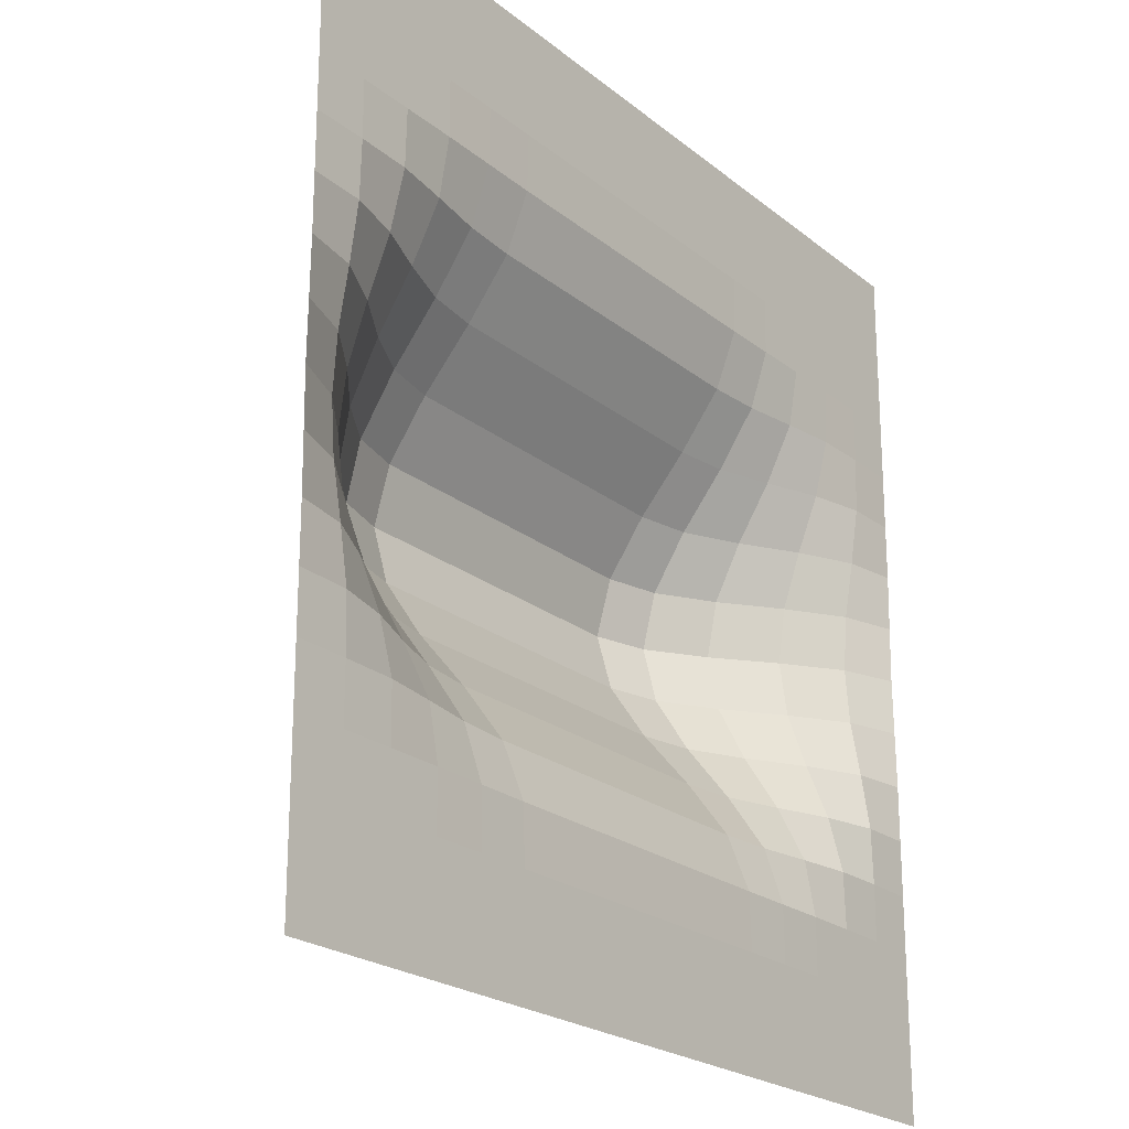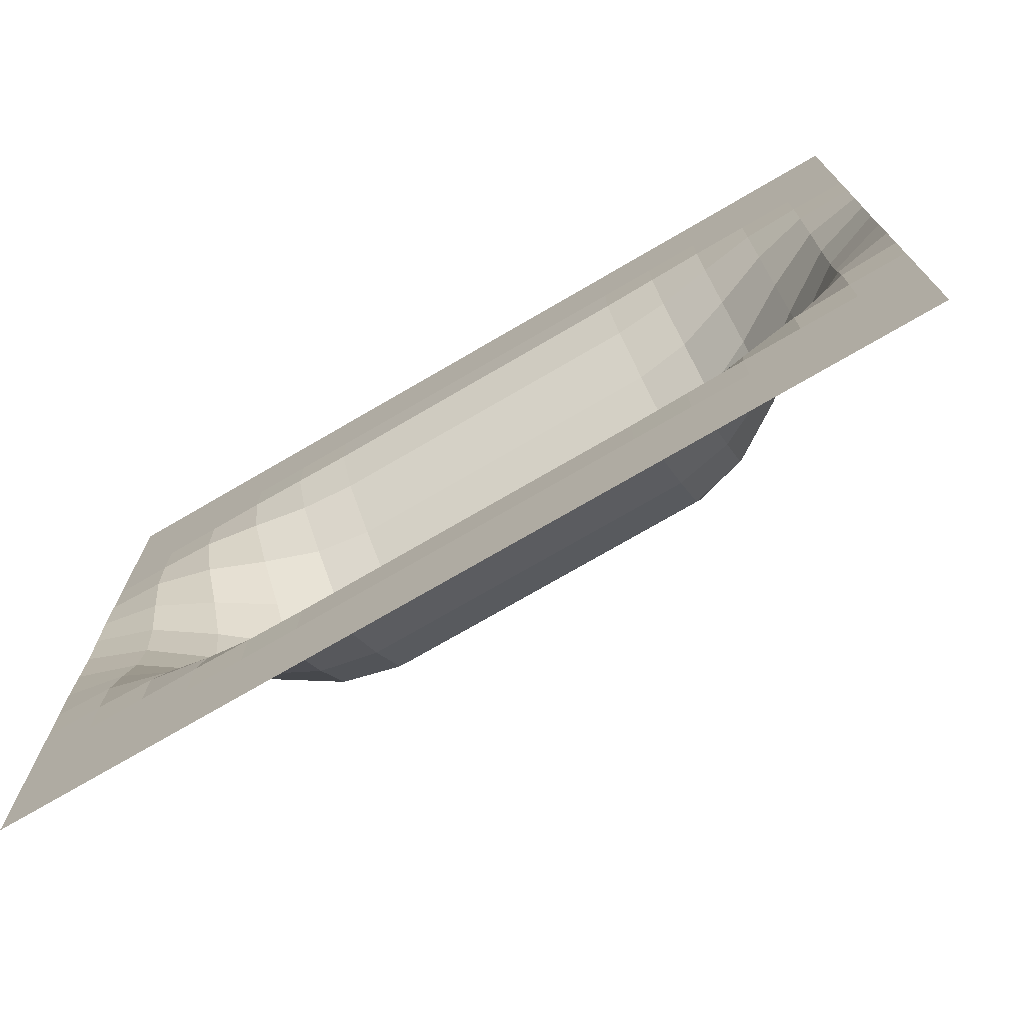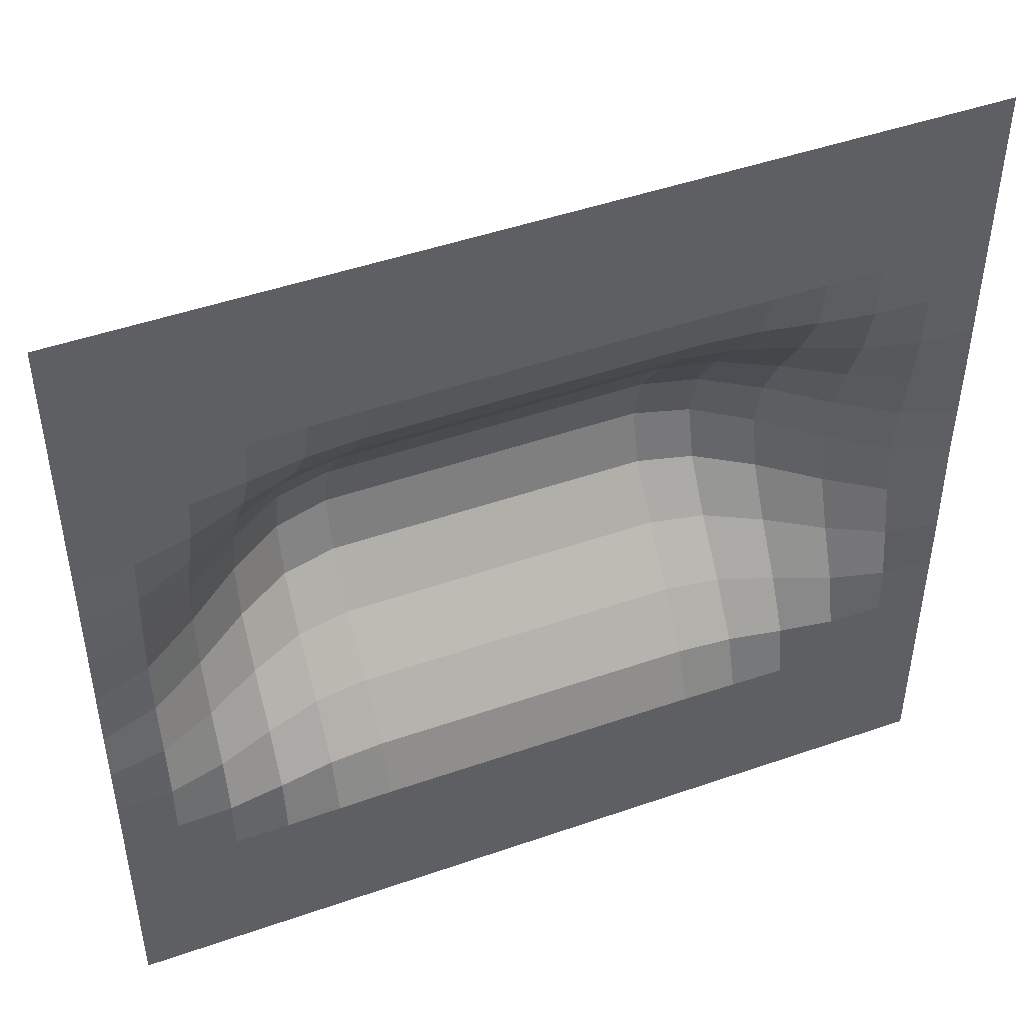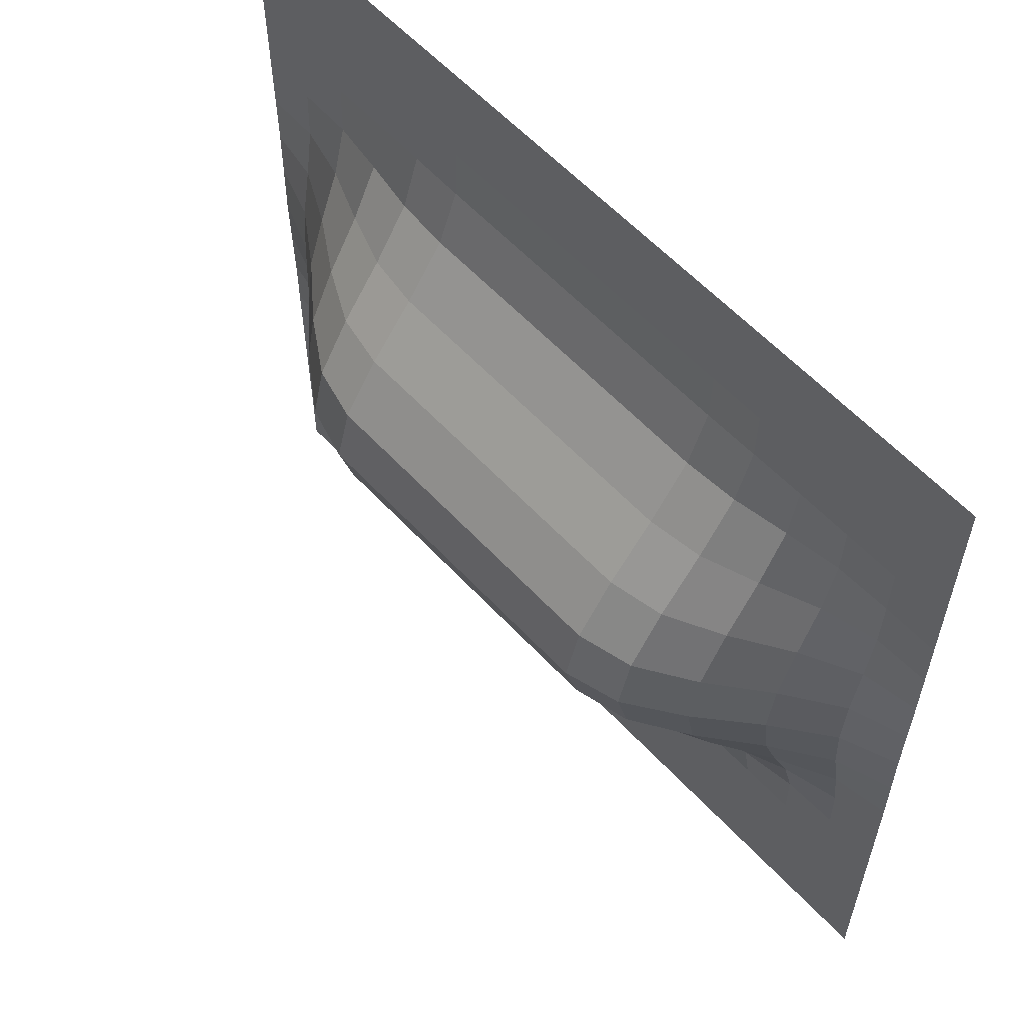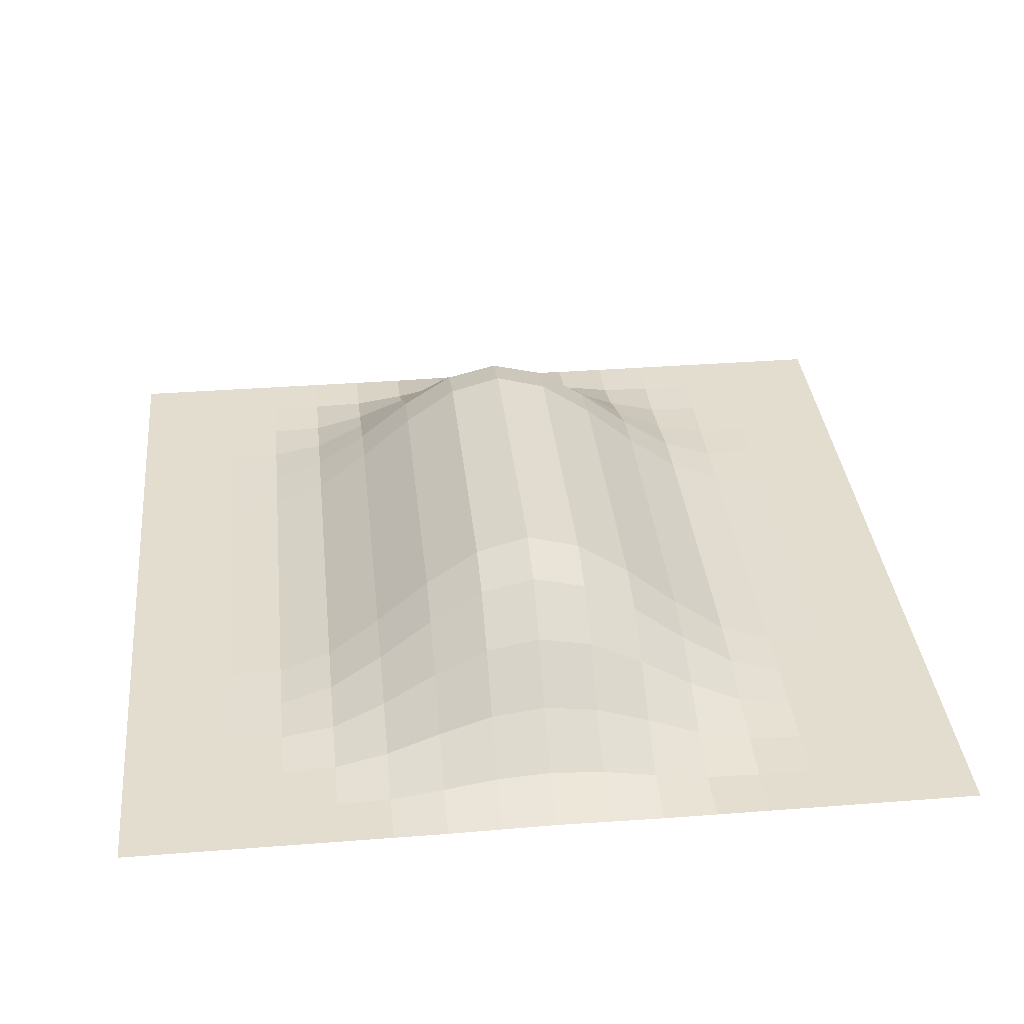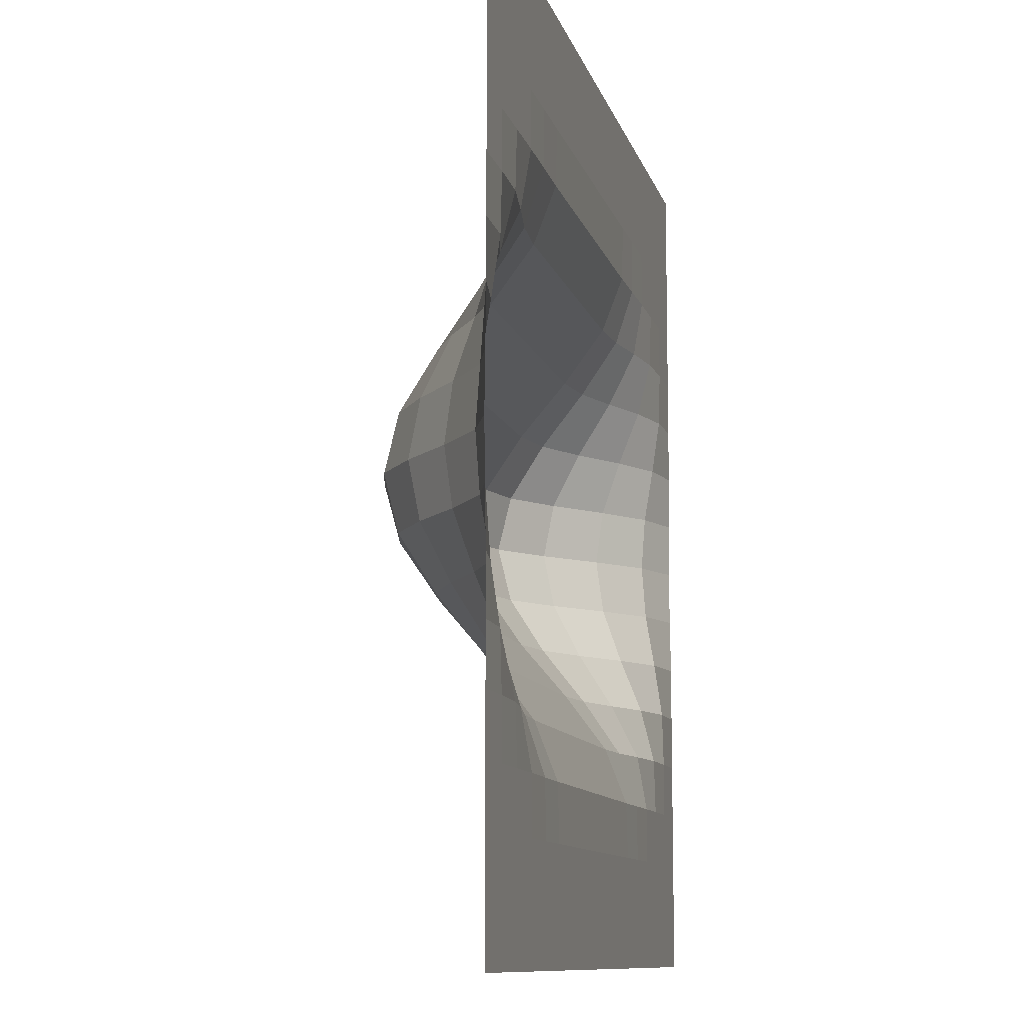
<metadata>
{"format":"obj","ext":"obj","renderer":"f3d","projection":"perspective","resolution":1024,"background":"white","views":[{"elev":-22.1,"azim":-53.9,"up":"+Z"},{"elev":-74.6,"azim":30.2,"up":"+Z"},{"elev":47.2,"azim":-21.5,"up":"+Z"},{"elev":58.9,"azim":-132.4,"up":"+Z"},{"elev":35.0,"azim":84.1,"up":"+Y"},{"elev":-10.1,"azim":-76.8,"up":"+Z"}]}
</metadata>
<code>
o Plane
v 2 0 -2
v -2 0 -2
v 2 0 2
v -2 0 2
v 2 0.006404 0
v 0 0 -2
v -2 0.006404 0
v 0 0 2
v 0 0.7438 0
v 2 0 -1
v -1 0 -2
v -2 0 1
v 1 0 2
v 2 0 1
v 1 0 -2
v -2 0 -1
v -1 0 2
v 0 0.1025 1
v 0 0.1025 -1
v 1 0.6743 0
v -1 0.6743 0
v -1 0.08469 1
v 1 0.08469 1
v 1 0.08469 -1
v -1 0.08469 -1
v 2 0 -1.5
v -1.5 0 -2
v -2 0 1.5
v 1.5 0 2
v 2 0 1.5
v 1.5 0 -2
v -2 0 -1.5
v -1.5 0 2
v 0 0 1.5
v 0 0 -1.5
v 1.5 0.2889 0
v -0.5 0.7438 0
v 2 0 -0.5
v -0.5 0 -2
v -2 0 0.5
v 0.5 0 2
v 2 0 0.5
v 0.5 0 -2
v -2 0 -0.5
v -0.5 0 2
v 0 0.5024 0.5
v 0 0.5024 -0.5
v 0.5 0.7438 0
v -1.5 0.2889 0
v -1 0 1.5
v -1 0.4533 0.5
v -0.5 0.1025 1
v -1.5 0.006404 1
v 1 0 1.5
v 1 0.4533 0.5
v 1.5 0.006404 1
v 0.5 0.1025 1
v 1 0.4533 -0.5
v 1 0 -1.5
v 1.5 0.006404 -1
v 0.5 0.1025 -1
v -1 0.4533 -0.5
v -1 0 -1.5
v -0.5 0.1025 -1
v -1.5 0.006404 -1
v -1.5 0 1.5
v 0.5 0 1.5
v 0.5 0.5024 -0.5
v -1.5 0.1684 -0.5
v -0.5 0 1.5
v -0.5 0.5024 0.5
v -1.5 0.1684 0.5
v 1.5 0 1.5
v 1.5 0.1684 0.5
v 0.5 0.5024 0.5
v 1.5 0.1684 -0.5
v 1.5 0 -1.5
v 0.5 0 -1.5
v -0.5 0.5024 -0.5
v -0.5 0 -1.5
v -1.5 0 -1.5
v 2 0 -1.75
v -1.75 0 -2
v -2 0 1.75
v 1.75 0 2
v 2 0 1.75
v 1.75 0 -2
v -2 0 -1.75
v -1.75 0 2
v 0 0 1.75
v 0 0 -1.75
v 1.75 0.1025 0
v -0.25 0.7438 0
v 2 0.003127 -0.25
v -0.25 0 -2
v -2 0.003127 0.25
v 0.25 0 2
v 2 0.003127 0.25
v 0.25 0 -2
v -2 0.003127 -0.25
v -0.25 0 2
v 0 0.6743 0.25
v 0 0.6743 -0.25
v 0.25 0.7438 0
v -1.75 0.1025 0
v -1 0 1.75
v -1 0.6123 0.25
v -0.25 0.1025 1
v -1.25 0.04273 1
v 1 0 1.75
v 1 0.6123 0.25
v 1.75 0 1
v 0.75 0.1025 1
v 1 0.6123 -0.25
v 1 0 -1.75
v 1.75 0 -1
v 0.75 0.1025 -1
v -1 0.6123 -0.25
v -1 0 -1.75
v -0.25 0.1025 -1
v -1.25 0.04273 -1
v 2 0 -1.25
v -1.25 0 -2
v -2 0 1.25
v 1.25 0 2
v 2 0 1.25
v 1.25 0 -2
v -2 0 -1.25
v -1.25 0 2
v 0 0.006404 1.25
v 0 0.006404 -1.25
v 1.25 0.5024 0
v -0.75 0.7438 0
v 2 0 -0.75
v -0.75 0 -2
v -2 0 0.75
v 0.75 0 2
v 2 0 0.75
v 0.75 0 -2
v -2 0 -0.75
v -0.75 0 2
v 0 0.2889 0.75
v 0 0.2889 -0.75
v 0.75 0.7438 0
v -1.25 0.5024 0
v -1 0.003127 1.25
v -1 0.255 0.75
v -0.75 0.1025 1
v -1.75 0 1
v 1 0.003127 1.25
v 1 0.255 0.75
v 1.25 0.04273 1
v 0.25 0.1025 1
v 1 0.255 -0.75
v 1 0.003127 -1.25
v 1.25 0.04273 -1
v 0.25 0.1025 -1
v -1 0.255 -0.75
v -1 0.003127 -1.25
v -0.75 0.1025 -1
v -1.75 0 -1
v -1.5 0 1.75
v -1.5 0 1.25
v -1.25 0 1.5
v -1.75 0 1.5
v 0.5 0 1.75
v 0.5 0.006404 1.25
v 0.75 0 1.5
v 0.25 0 1.5
v 0.5 0.6743 -0.25
v 0.5 0.2889 -0.75
v 0.75 0.5024 -0.5
v 0.25 0.5024 -0.5
v -1.5 0.255 -0.25
v -1.5 0.06884 -0.75
v -1.25 0.3255 -0.5
v -1.75 0.04273 -0.5
v -0.5 0 1.75
v -0.5 0.006404 1.25
v -0.25 0 1.5
v -0.75 0 1.5
v -0.5 0.2889 0.75
v -0.5 0.6743 0.25
v -0.25 0.5024 0.5
v -0.75 0.5024 0.5
v -1.5 0.06884 0.75
v -1.5 0.255 0.25
v -1.25 0.3255 0.5
v -1.75 0.04273 0.5
v 1.5 0 1.75
v 1.5 0 1.25
v 1.75 0 1.5
v 1.25 0 1.5
v 1.5 0.06884 0.75
v 1.5 0.255 0.25
v 1.75 0.04273 0.5
v 1.25 0.3255 0.5
v 0.5 0.2889 0.75
v 0.5 0.6743 0.25
v 0.75 0.5024 0.5
v 0.25 0.5024 0.5
v 1.5 0.255 -0.25
v 1.5 0.06884 -0.75
v 1.75 0.04273 -0.5
v 1.25 0.3255 -0.5
v 1.5 0 -1.25
v 1.5 0 -1.75
v 1.75 0 -1.5
v 1.25 0 -1.5
v 0.5 0.006404 -1.25
v 0.5 0 -1.75
v 0.75 0 -1.5
v 0.25 0 -1.5
v -0.5 0.6743 -0.25
v -0.5 0.2889 -0.75
v -0.25 0.5024 -0.5
v -0.75 0.5024 -0.5
v -0.5 0.006404 -1.25
v -0.5 0 -1.75
v -0.25 0 -1.5
v -0.75 0 -1.5
v -1.5 0 -1.25
v -1.5 0 -1.75
v -1.25 0 -1.5
v -1.75 0 -1.5
v -1.75 0 1.75
v 0.25 0 1.75
v 0.25 0.6743 -0.25
v -1.75 0.08469 -0.25
v -0.75 0 1.75
v -0.75 0.2889 0.75
v -1.75 0.006404 0.75
v 1.25 0 1.75
v 1.25 0.1684 0.75
v 0.25 0.2889 0.75
v 1.25 0.4533 -0.25
v 1.25 0 -1.25
v 0.25 0.006404 -1.25
v -0.75 0.6743 -0.25
v -0.75 0.006404 -1.25
v -1.75 0 -1.25
v -1.25 0 1.75
v -1.25 0 1.25
v -1.75 0 1.25
v 0.75 0 1.75
v 0.75 0.006404 1.25
v 0.25 0.006404 1.25
v 0.75 0.6743 -0.25
v 0.75 0.2889 -0.75
v 0.25 0.2889 -0.75
v -1.25 0.4533 -0.25
v -1.25 0.1684 -0.75
v -1.75 0.006404 -0.75
v -0.25 0 1.75
v -0.25 0.006404 1.25
v -0.75 0.006404 1.25
v -0.25 0.2889 0.75
v -0.25 0.6743 0.25
v -0.75 0.6743 0.25
v -1.25 0.1684 0.75
v -1.25 0.4533 0.25
v -1.75 0.08469 0.25
v 1.75 0 1.75
v 1.75 0 1.25
v 1.25 0 1.25
v 1.75 0.006404 0.75
v 1.75 0.08469 0.25
v 1.25 0.4533 0.25
v 0.75 0.2889 0.75
v 0.75 0.6743 0.25
v 0.25 0.6743 0.25
v 1.75 0.08469 -0.25
v 1.75 0.006404 -0.75
v 1.25 0.1684 -0.75
v 1.75 0 -1.25
v 1.75 0 -1.75
v 1.25 0 -1.75
v 0.75 0.006404 -1.25
v 0.75 0 -1.75
v 0.25 0 -1.75
v -0.25 0.6743 -0.25
v -0.25 0.2889 -0.75
v -0.75 0.2889 -0.75
v -0.25 0.006404 -1.25
v -0.25 0 -1.75
v -0.75 0 -1.75
v -1.25 0 -1.25
v -1.25 0 -1.75
v -1.75 0 -1.75
f 226 84 4 89
f 227 90 8 97
f 228 103 9 104
f 229 100 7 105
f 230 106 17 141
f 231 147 22 148
f 232 136 12 149
f 233 110 13 125
f 234 151 23 152
f 235 142 18 153
f 236 114 20 132
f 237 155 24 156
f 238 131 19 157
f 239 118 21 133
f 240 159 25 160
f 241 128 16 161
f 242 162 33 129
f 243 163 66 164
f 244 124 28 165
f 245 166 41 137
f 246 167 67 168
f 247 130 34 169
f 248 170 48 144
f 249 171 68 172
f 250 143 47 173
f 251 174 49 145
f 252 175 69 176
f 253 140 44 177
f 254 178 45 101
f 255 179 70 180
f 256 146 50 181
f 257 182 52 108
f 258 183 71 184
f 259 107 51 185
f 260 186 53 109
f 261 187 72 188
f 262 96 40 189
f 263 190 29 85
f 264 191 73 192
f 265 150 54 193
f 266 194 56 112
f 267 195 74 196
f 268 111 55 197
f 269 198 57 113
f 270 199 75 200
f 271 102 46 201
f 272 202 36 92
f 273 203 76 204
f 274 154 58 205
f 275 206 60 116
f 276 207 77 208
f 277 115 59 209
f 278 210 61 117
f 279 211 78 212
f 280 91 35 213
f 281 214 37 93
f 282 215 79 216
f 283 158 62 217
f 284 218 64 120
f 285 219 80 220
f 286 119 63 221
f 287 222 65 121
f 288 223 81 224
f 289 88 32 225
f 162 226 89 33
f 66 165 226 162
f 165 28 84 226
f 166 227 97 41
f 67 169 227 166
f 169 34 90 227
f 170 228 104 48
f 68 173 228 170
f 173 47 103 228
f 174 229 105 49
f 69 177 229 174
f 177 44 100 229
f 178 230 141 45
f 70 181 230 178
f 181 50 106 230
f 182 231 148 52
f 71 185 231 182
f 185 51 147 231
f 186 232 149 53
f 72 189 232 186
f 189 40 136 232
f 190 233 125 29
f 73 193 233 190
f 193 54 110 233
f 194 234 152 56
f 74 197 234 194
f 197 55 151 234
f 198 235 153 57
f 75 201 235 198
f 201 46 142 235
f 202 236 132 36
f 76 205 236 202
f 205 58 114 236
f 206 237 156 60
f 77 209 237 206
f 209 59 155 237
f 210 238 157 61
f 78 213 238 210
f 213 35 131 238
f 214 239 133 37
f 79 217 239 214
f 217 62 118 239
f 218 240 160 64
f 80 221 240 218
f 221 63 159 240
f 222 241 161 65
f 81 225 241 222
f 225 32 128 241
f 106 242 129 17
f 50 164 242 106
f 164 66 162 242
f 146 243 164 50
f 22 109 243 146
f 109 53 163 243
f 163 244 165 66
f 53 149 244 163
f 149 12 124 244
f 110 245 137 13
f 54 168 245 110
f 168 67 166 245
f 150 246 168 54
f 23 113 246 150
f 113 57 167 246
f 167 247 169 67
f 57 153 247 167
f 153 18 130 247
f 114 248 144 20
f 58 172 248 114
f 172 68 170 248
f 154 249 172 58
f 24 117 249 154
f 117 61 171 249
f 171 250 173 68
f 61 157 250 171
f 157 19 143 250
f 118 251 145 21
f 62 176 251 118
f 176 69 174 251
f 158 252 176 62
f 25 121 252 158
f 121 65 175 252
f 175 253 177 69
f 65 161 253 175
f 161 16 140 253
f 90 254 101 8
f 34 180 254 90
f 180 70 178 254
f 130 255 180 34
f 18 108 255 130
f 108 52 179 255
f 179 256 181 70
f 52 148 256 179
f 148 22 146 256
f 142 257 108 18
f 46 184 257 142
f 184 71 182 257
f 102 258 184 46
f 9 93 258 102
f 93 37 183 258
f 183 259 185 71
f 37 133 259 183
f 133 21 107 259
f 147 260 109 22
f 51 188 260 147
f 188 72 186 260
f 107 261 188 51
f 21 145 261 107
f 145 49 187 261
f 187 262 189 72
f 49 105 262 187
f 105 7 96 262
f 86 263 85 3
f 30 192 263 86
f 192 73 190 263
f 126 264 192 30
f 14 112 264 126
f 112 56 191 264
f 191 265 193 73
f 56 152 265 191
f 152 23 150 265
f 138 266 112 14
f 42 196 266 138
f 196 74 194 266
f 98 267 196 42
f 5 92 267 98
f 92 36 195 267
f 195 268 197 74
f 36 132 268 195
f 132 20 111 268
f 151 269 113 23
f 55 200 269 151
f 200 75 198 269
f 111 270 200 55
f 20 144 270 111
f 144 48 199 270
f 199 271 201 75
f 48 104 271 199
f 104 9 102 271
f 94 272 92 5
f 38 204 272 94
f 204 76 202 272
f 134 273 204 38
f 10 116 273 134
f 116 60 203 273
f 203 274 205 76
f 60 156 274 203
f 156 24 154 274
f 122 275 116 10
f 26 208 275 122
f 208 77 206 275
f 82 276 208 26
f 1 87 276 82
f 87 31 207 276
f 207 277 209 77
f 31 127 277 207
f 127 15 115 277
f 155 278 117 24
f 59 212 278 155
f 212 78 210 278
f 115 279 212 59
f 15 139 279 115
f 139 43 211 279
f 211 280 213 78
f 43 99 280 211
f 99 6 91 280
f 103 281 93 9
f 47 216 281 103
f 216 79 214 281
f 143 282 216 47
f 19 120 282 143
f 120 64 215 282
f 215 283 217 79
f 64 160 283 215
f 160 25 158 283
f 131 284 120 19
f 35 220 284 131
f 220 80 218 284
f 91 285 220 35
f 6 95 285 91
f 95 39 219 285
f 219 286 221 80
f 39 135 286 219
f 135 11 119 286
f 159 287 121 25
f 63 224 287 159
f 224 81 222 287
f 119 288 224 63
f 11 123 288 119
f 123 27 223 288
f 223 289 225 81
f 27 83 289 223
f 83 2 88 289

</code>
